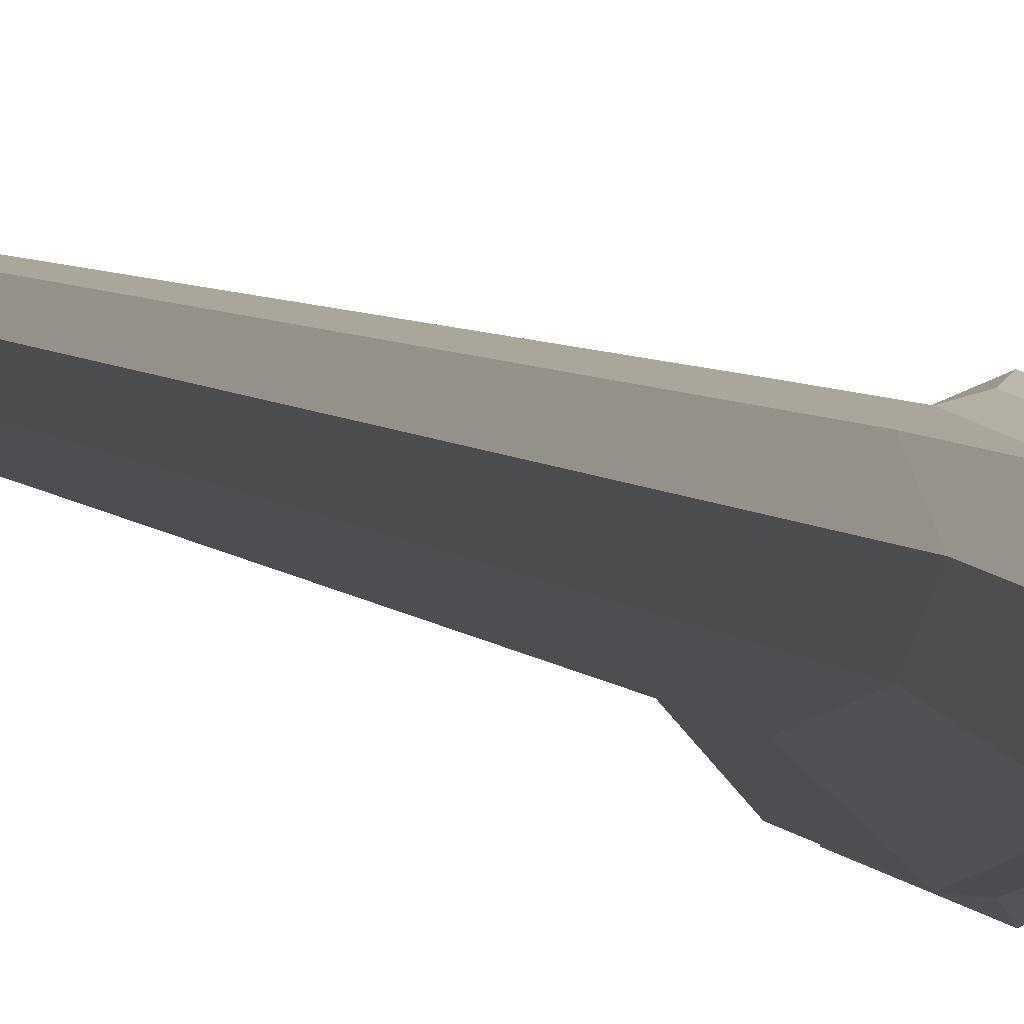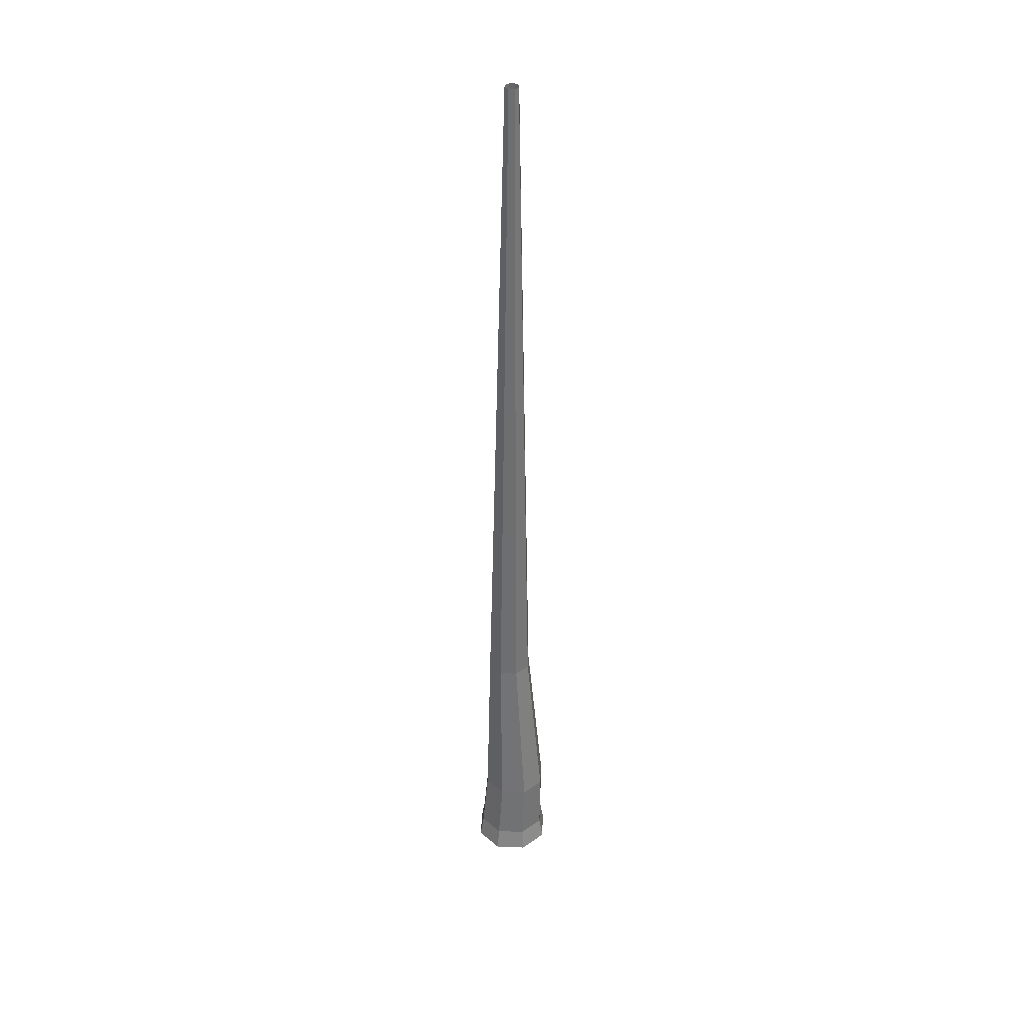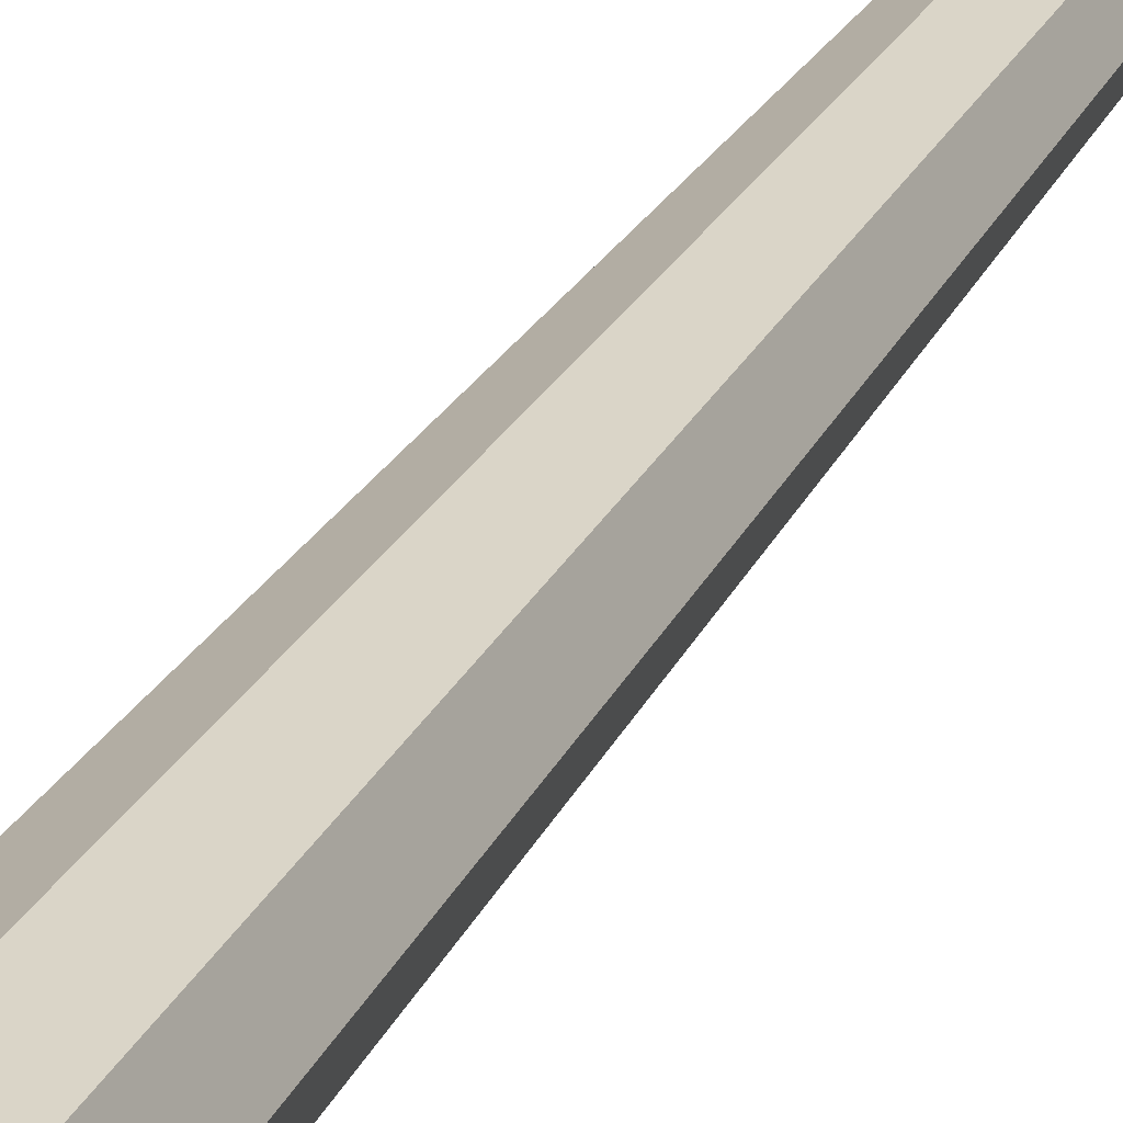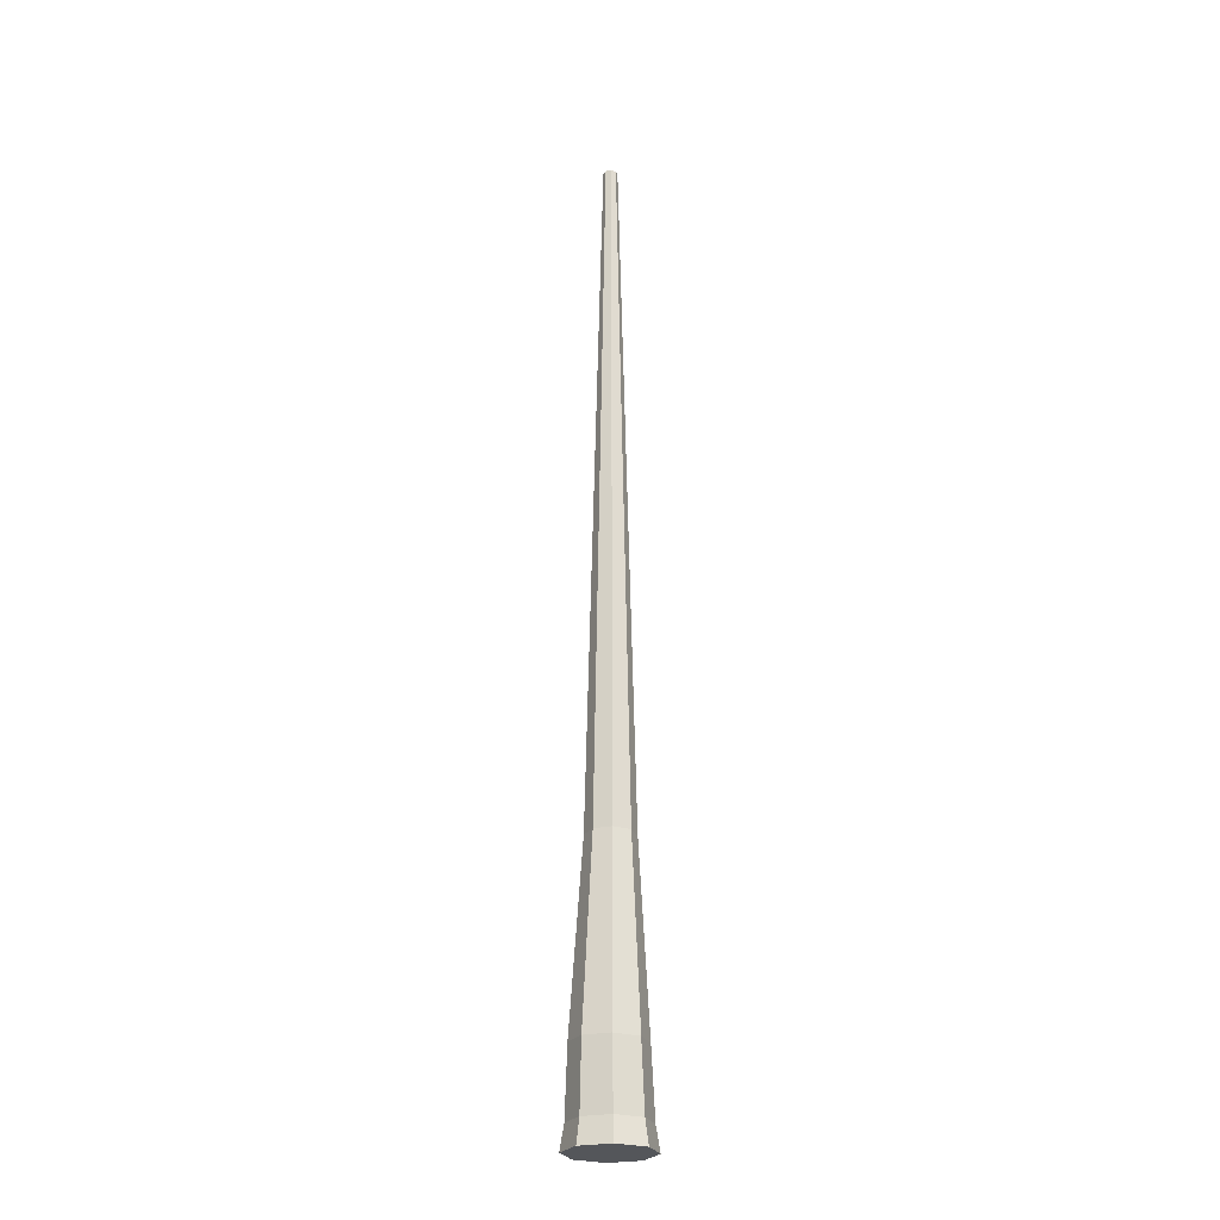
<metadata>
{"format":"obj","ext":"obj","renderer":"f3d","projection":"perspective","resolution":1024,"background":"white","views":[{"elev":-2.4,"azim":-171.2,"up":"+Z"},{"elev":36.7,"azim":70.1,"up":"+Y"},{"elev":21.0,"azim":17.7,"up":"+Z"},{"elev":-25.4,"azim":176.0,"up":"+Y"}]}
</metadata>
<code>
v 12.07 10.93 -12.07
v -1e-06 10.93 -17.07
v -12.07 10.93 -12.07
v -17.07 10.93 0
v -12.07 10.93 12.07
v -1e-06 10.93 17.07
v 12.07 10.93 12.07
v 17.07 10.93 0
v 11.55 40.97 -12.53
v 0.3689 40.97 -17.16
v -10.81 40.97 -12.53
v -15.44 40.97 -1.348
v -10.81 40.97 9.83
v 0.3689 40.97 14.46
v 11.55 40.97 9.83
v 16.18 40.97 -1.348
v 13.35 2e-06 -13.35
v -1e-06 2e-06 -18.88
v -1e-06 2e-06 -0
v -13.35 2e-06 -13.35
v -18.88 2e-06 -0
v -13.35 2e-06 13.35
v -1e-06 2e-06 18.88
v 13.35 2e-06 13.35
v 18.88 2e-06 -0
v 2.122 445.1 -2.322
v -0.2002 445.1 -3.284
v -2.522 445.1 -2.322
v -3.484 445.1 0
v -2.522 445.1 2.322
v -0.2002 445.1 3.284
v 2.122 445.1 2.322
v 3.084 445.1 0
v 7.195 124.4 -6.259
v 10.34 124.4 1.34
v 7.195 124.4 8.94
v -0.4046 124.4 12.09
v -8.004 124.4 8.94
v -11.15 124.4 1.34
v -8.004 124.4 -6.259
v -0.4046 124.4 -9.407
f 1 2 10 9
f 2 3 11 10
f 3 4 12 11
f 4 5 13 12
f 5 6 14 13
f 6 7 15 14
f 7 8 16 15
f 8 1 9 16
f 18 17 19
f 20 18 19
f 21 20 19
f 22 21 19
f 23 22 19
f 24 23 19
f 25 24 19
f 17 25 19
f 2 1 17 18
f 3 2 18 20
f 4 3 20 21
f 5 4 21 22
f 6 5 22 23
f 7 6 23 24
f 8 7 24 25
f 1 8 25 17
f 9 10 41 34
f 10 11 40 41
f 11 12 39 40
f 12 13 38 39
f 13 14 37 38
f 14 15 36 37
f 15 16 35 36
f 16 9 34 35
f 35 34 26 33
f 36 35 33 32
f 37 36 32 31
f 38 37 31 30
f 39 38 30 29
f 40 39 29 28
f 41 40 28 27
f 34 41 27 26

</code>
